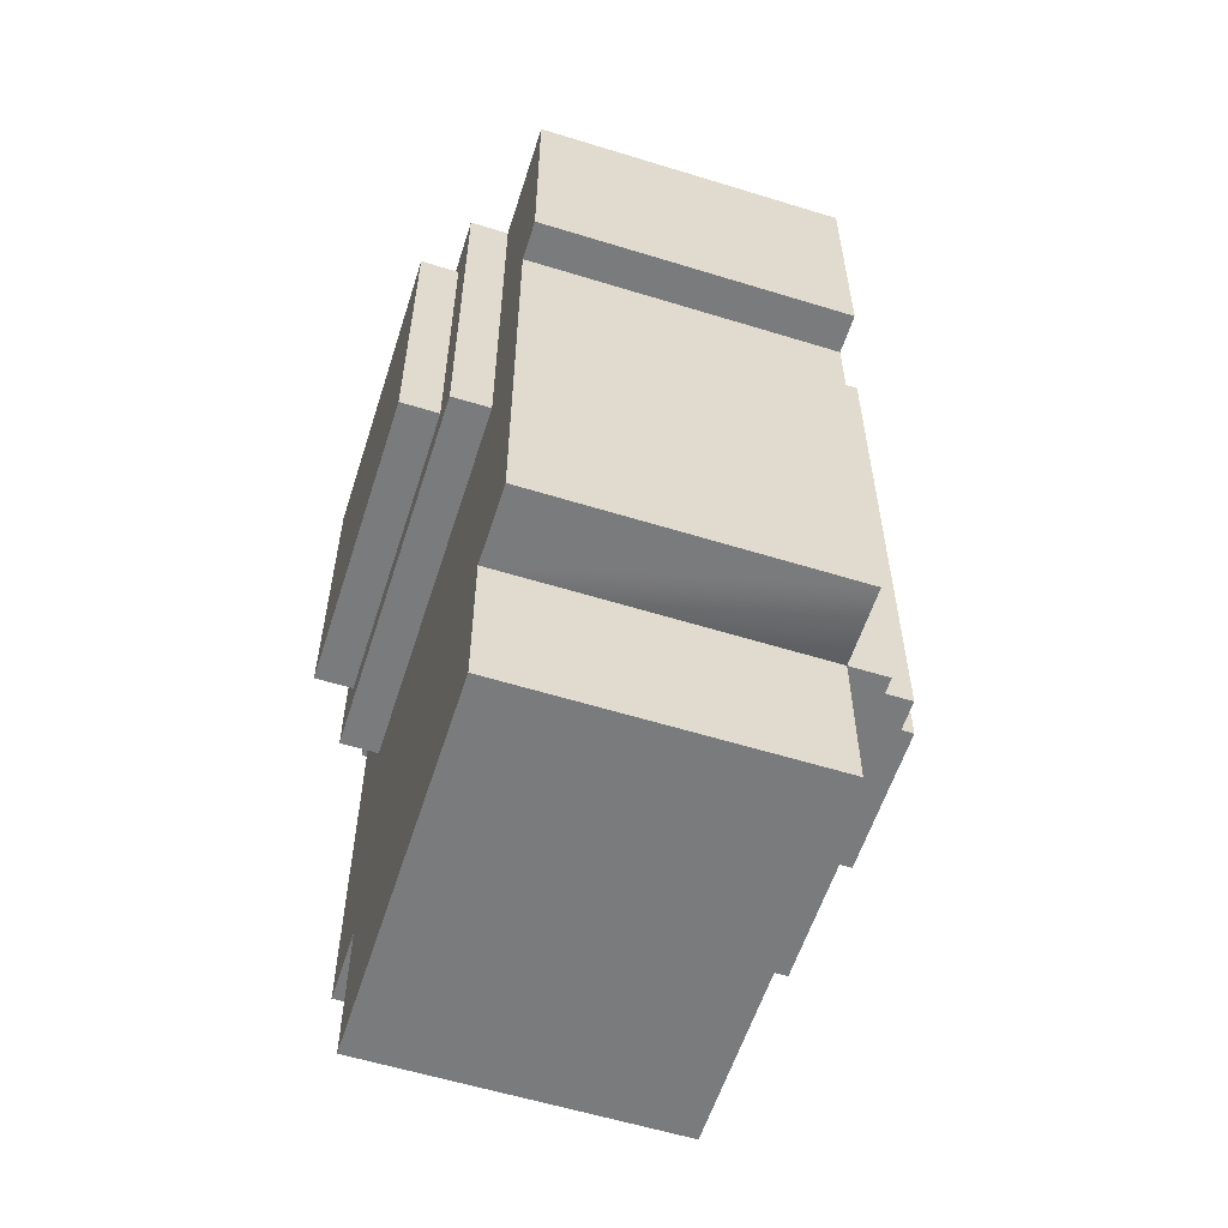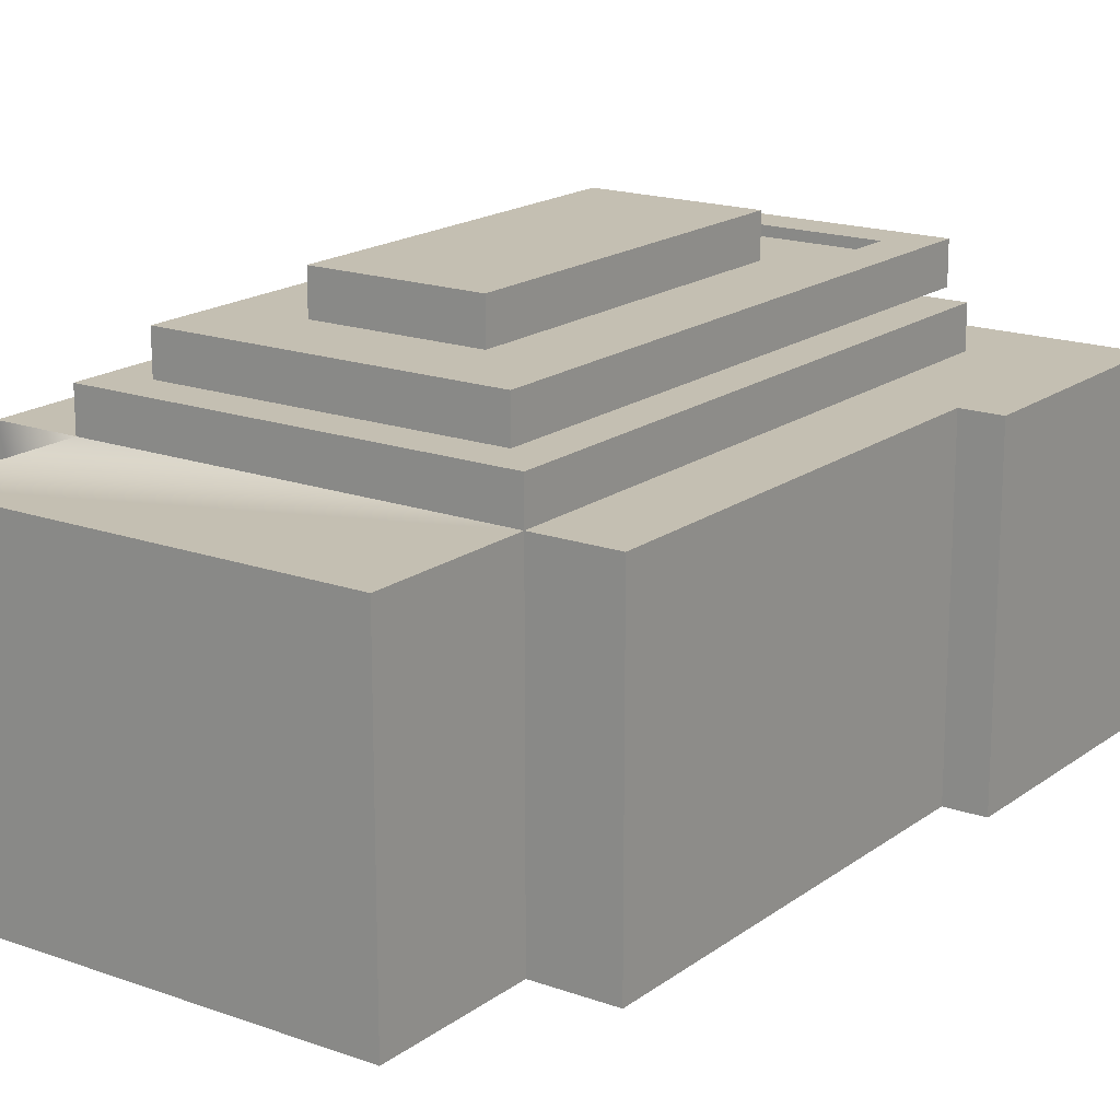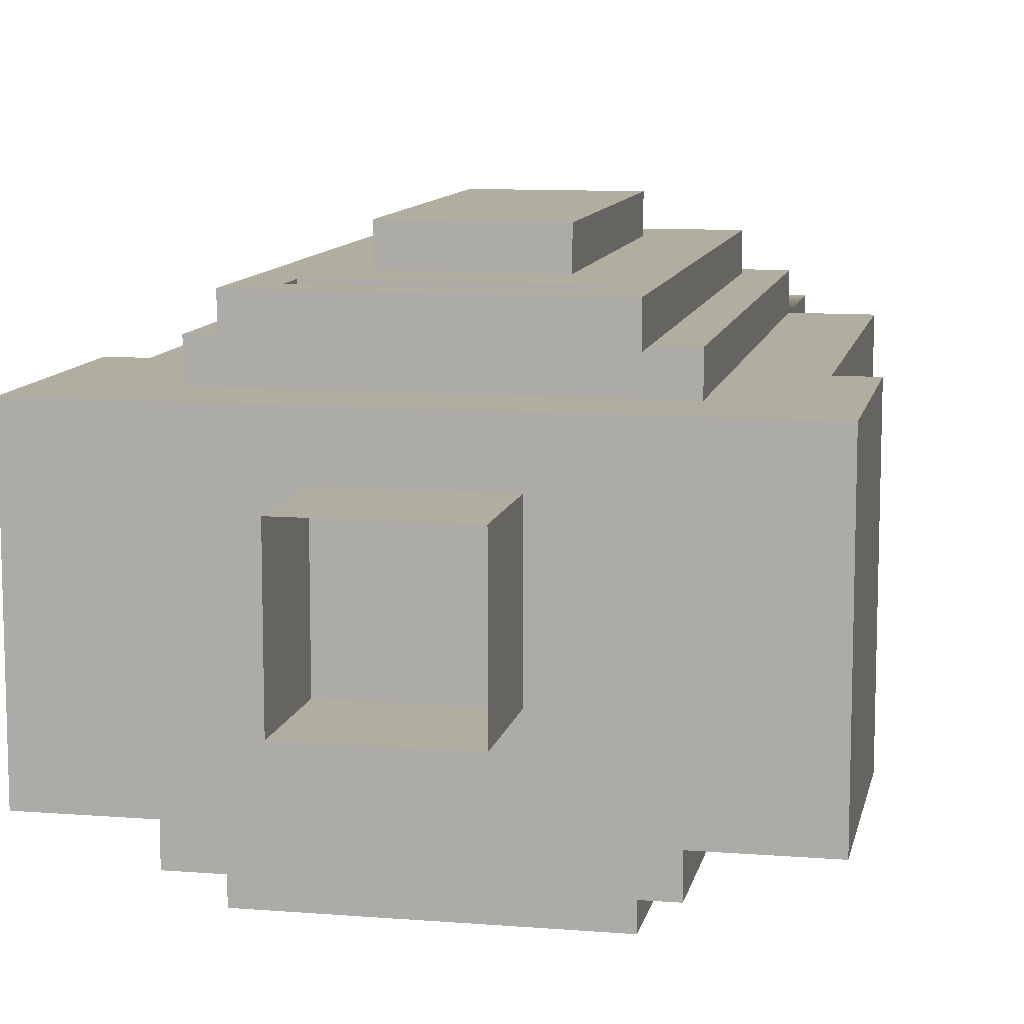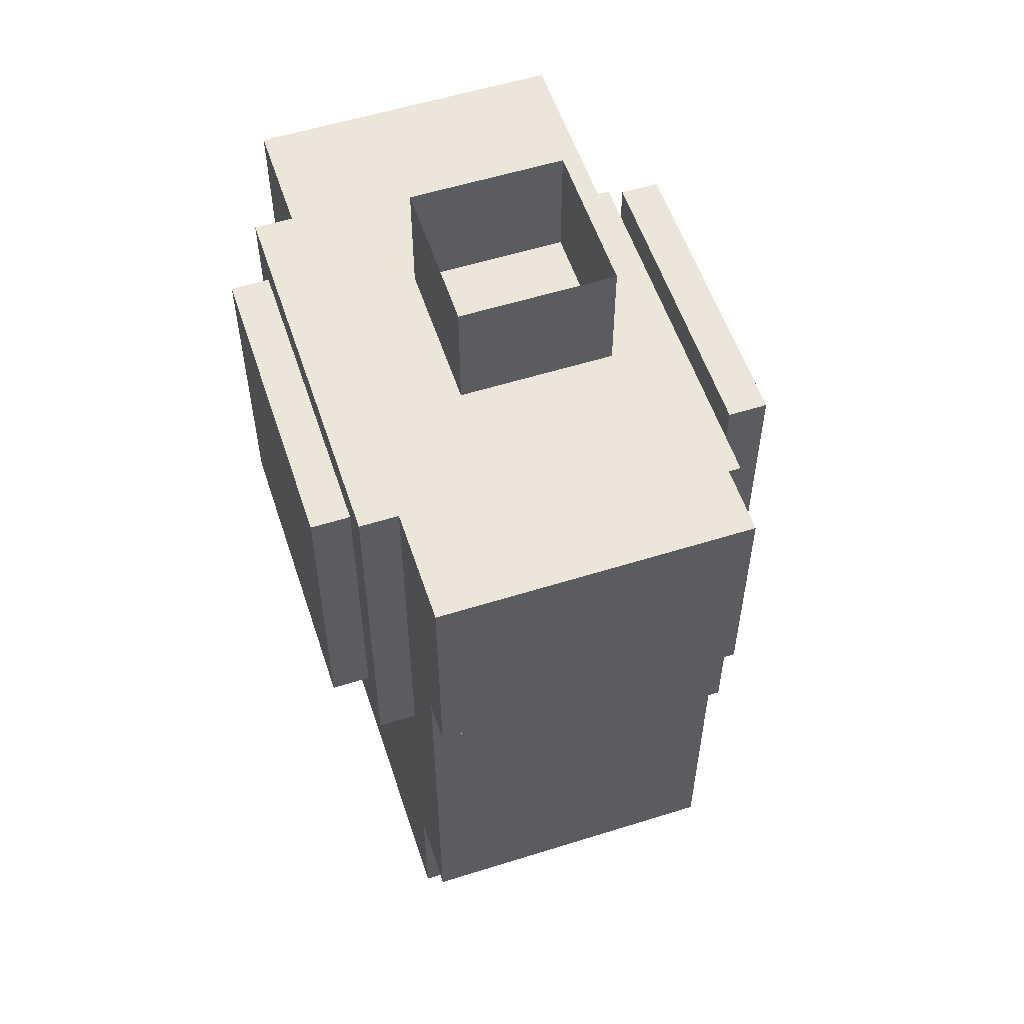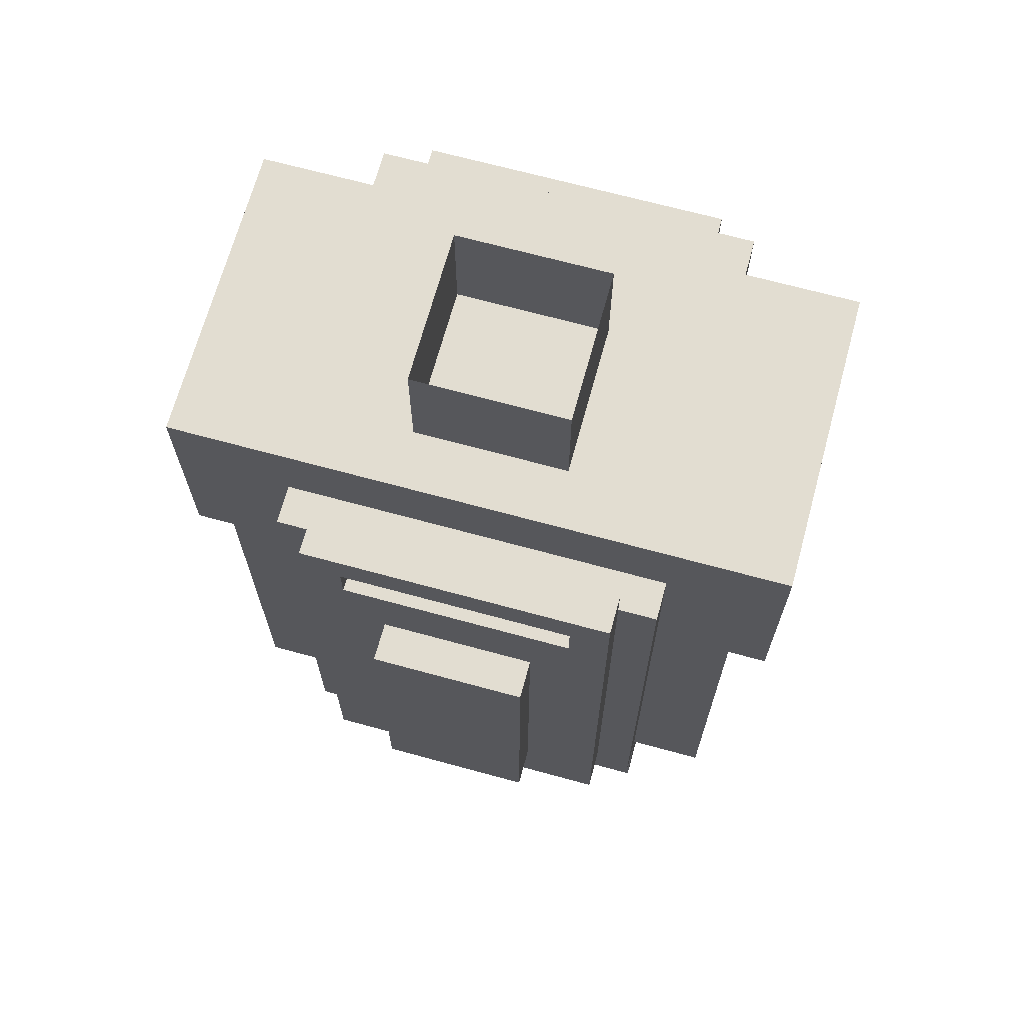
<metadata>
{"format":"obj","ext":"obj","renderer":"f3d","projection":"perspective","resolution":1024,"background":"white","views":[{"elev":-58.3,"azim":72.3,"up":"+Z"},{"elev":17.6,"azim":-144.6,"up":"+Y"},{"elev":10.3,"azim":11.4,"up":"+Y"},{"elev":56.0,"azim":71.8,"up":"+Z"},{"elev":68.4,"azim":-164.7,"up":"+Z"}]}
</metadata>
<code>
g avatar_igor_body
v -0.25 0.125 1.491
v -0.25 -0.125 1.491
v -0.25 -0.125 1.335
v -0.25 0.125 1.335
v -0.25 0.125 1.304
v -0.25 -0.125 1.304
v -0.2188 0.125 1.304
v -0.2188 -0.125 1.304
v -0.2188 -0.125 1.179
v -0.2188 0.125 1.179
v -0.2188 0.125 1.022
v -0.2188 -0.125 1.022
v -0.2188 0.125 0.96
v -0.2188 -0.125 0.96
v -0.1562 -0.125 0.96
v -0.1562 -0.125 0.835
v -0.1562 0.125 0.835
v -0.1563 0.125 0.96
v -0.1562 -0.125 1.491
v -0.1562 -0.1562 1.491
v -0.1562 -0.1562 1.335
v -0.1562 -0.125 1.335
v -0.1562 -0.125 1.179
v -0.1562 -0.1562 1.179
v -0.125 -0.1562 1.46
v -0.125 -0.1875 1.46
v -0.125 -0.1875 1.335
v -0.125 -0.1562 1.335
v -0.125 -0.1562 1.21
v -0.125 -0.1875 1.21
v 0.125 -0.1875 1.335
v 0.125 -0.1875 1.21
v -0.125 -0.1875 1.21
v -0.125 -0.1875 1.335
v 0.125 -0.1875 1.46
v -0.125 -0.1875 1.46
v -0.125 -0.1562 1.21
v -0.1562 -0.1562 1.179
v -0.1562 -0.1562 1.335
v -0.125 -0.1562 1.335
v 0.125 -0.1562 1.21
v 0.1562 -0.1562 1.179
v 0.1562 -0.1562 1.335
v 0.125 -0.1562 1.335
v -0.125 -0.1562 1.46
v -0.1562 -0.1562 1.491
v 0.125 -0.1562 1.46
v 0.1562 -0.1562 1.491
v -0.2188 -0.125 1.304
v -0.25 -0.125 1.304
v -0.25 -0.125 1.335
v -0.1562 -0.125 1.335
v -0.2188 -0.125 1.179
v -0.1562 -0.125 1.179
v -0.2188 -0.125 1.022
v -0.25 -0.125 1.491
v -0.1562 -0.125 1.491
v 0.1562 -0.125 1.179
v 0.2188 -0.125 1.022
v 0.1562 -0.125 0.96
v -0.1562 -0.125 0.96
v 0.2188 -0.125 1.179
v 0.1562 -0.125 1.335
v 0.2188 -0.125 1.304
v 0.25 -0.125 1.335
v 0.25 -0.125 1.304
v 0.25 -0.125 1.491
v 0.1562 -0.125 1.491
v 0.1562 -0.125 0.835
v -0.1562 -0.125 0.835
v 0.2188 -0.125 0.96
v -0.2188 -0.125 0.96
v -0.25 0.125 1.335
v -0.25 0.125 1.304
v -0.2188 0.125 1.304
v -0.1563 0.125 1.335
v -0.1563 0.125 1.179
v -0.2188 0.125 1.179
v -0.1563 0.125 1.022
v -0.2188 0.125 1.022
v -0.1563 0.125 0.96
v -0.2188 0.125 0.96
v -0.1563 0.125 1.429
v -0.25 0.125 1.491
v 0.1562 0.125 1.429
v 0.25 0.125 1.491
v 0.25 0.125 1.335
v 0.1562 0.125 1.335
v 0.2188 0.125 1.304
v 0.25 0.125 1.304
v 0.1562 0.125 1.179
v 0.2188 0.125 1.179
v 0.2188 0.125 1.022
v 0.1562 0.125 1.022
v 0.2188 0.125 0.96
v 0.1562 0.125 0.96
v -0.1563 0.125 0.96
v -0.1562 0.125 0.835
v 0.1562 0.125 0.835
v 0.1562 0.125 0.96
v -0.1562 0.125 0.835
v -0.1562 -0.125 0.835
v 0.1562 -0.125 0.835
v 0.1562 0.125 0.835
v -0.2188 0.125 0.96
v -0.2188 -0.125 0.96
v -0.1562 -0.125 0.96
v -0.1563 0.125 0.96
v -0.1562 -0.125 1.179
v -0.1562 -0.1562 1.179
v 0.1562 -0.1562 1.179
v 0.1562 -0.125 1.179
v -0.125 -0.1562 1.21
v -0.125 -0.1875 1.21
v 0.125 -0.1875 1.21
v 0.125 -0.1562 1.21
v -0.25 0.125 1.304
v -0.25 -0.125 1.304
v -0.2188 -0.125 1.304
v -0.2188 0.125 1.304
v 0.125 -0.1875 1.46
v -0.125 -0.1875 1.46
v -0.125 -0.1562 1.46
v 0.125 -0.1562 1.46
v 0.1562 -0.1562 1.491
v -0.1562 -0.1562 1.491
v -0.1562 -0.125 1.491
v 0.1562 -0.125 1.491
v -0.25 0.125 1.491
v -0.25 -0.125 1.491
v 0.25 0.125 1.491
v 0.25 -0.125 1.491
v 0.25 -0.125 1.335
v 0.25 -0.125 1.491
v 0.25 0.125 1.491
v 0.25 0.125 1.335
v 0.25 0.125 1.304
v 0.25 -0.125 1.304
v 0.2188 -0.125 1.179
v 0.2188 -0.125 1.304
v 0.2188 0.125 1.304
v 0.2188 0.125 1.179
v 0.2188 0.125 1.022
v 0.2188 -0.125 1.022
v 0.2188 0.125 0.96
v 0.2188 -0.125 0.96
v 0.1562 -0.125 0.96
v 0.1562 0.125 0.96
v 0.1562 0.125 0.835
v 0.1562 -0.125 0.835
v 0.1562 -0.1562 1.335
v 0.1562 -0.1562 1.491
v 0.1562 -0.125 1.491
v 0.1562 -0.125 1.335
v 0.1562 -0.125 1.179
v 0.1562 -0.1562 1.179
v 0.2188 0.125 0.96
v 0.1562 0.125 0.96
v 0.1562 -0.125 0.96
v 0.2188 -0.125 0.96
v 0.25 0.125 1.304
v 0.2188 0.125 1.304
v 0.2188 -0.125 1.304
v 0.25 -0.125 1.304
v -0.1563 0.125 1.429
v -0.1563 0.125 1.335
v -0.1563 0.1562 1.335
v -0.1563 0.1562 1.429
v -0.1563 0.1562 1.179
v -0.1563 0.125 1.179
v -0.1563 0.1562 1.022
v -0.1563 0.125 1.022
v -0.1563 0.1562 0.96
v -0.1563 0.125 0.96
v -0.125 0.1562 1.429
v -0.125 0.1562 1.335
v -0.125 0.1875 1.335
v -0.125 0.1875 1.397
v -0.125 0.1875 1.46
v -0.125 0.1562 1.46
v -0.125 0.1875 1.179
v -0.125 0.1562 1.179
v -0.125 0.1875 1.022
v -0.125 0.1562 1.022
v -0.125 0.1875 0.9912
v -0.125 0.1562 0.9912
v -0.0625 0.2187 1.335
v -0.0625 0.1875 1.335
v -0.0625 0.1875 1.179
v -0.0625 0.2187 1.179
v -0.0625 0.2187 1.054
v -0.0625 0.1875 1.054
v 0.09375 0.1562 1.429
v 0.09375 0.1562 1.397
v 0.09375 0.1875 1.397
v 0.09375 0.1875 1.429
v -0.09375 0.1875 1.397
v -0.09375 0.1562 1.397
v -0.09375 0.1562 1.429
v -0.09375 0.1875 1.429
v 0.0625 0.2187 1.054
v 0.0625 0.1875 1.054
v 0.0625 0.1875 1.179
v 0.0625 0.2187 1.179
v 0.0625 0.2187 1.335
v 0.0625 0.1875 1.335
v 0.125 0.1562 1.429
v -0.125 0.1562 1.429
v -0.125 0.1562 1.46
v 0.125 0.1562 1.46
v -0.1563 0.1562 1.022
v -0.1563 0.1562 0.96
v -0.125 0.1562 0.9912
v -0.125 0.1562 1.022
v 0.125 0.1562 0.9912
v 0.1562 0.1562 0.96
v 0.1562 0.1562 1.022
v 0.125 0.1562 1.022
v -0.1563 0.1562 1.179
v -0.125 0.1562 1.179
v -0.1563 0.1562 1.335
v -0.125 0.1562 1.335
v -0.1563 0.1562 1.429
v -0.125 0.1562 1.429
v 0.125 0.1562 1.179
v 0.1562 0.1562 1.179
v 0.125 0.1562 1.335
v 0.1562 0.1562 1.335
v 0.125 0.1562 1.429
v 0.1562 0.1562 1.429
v -0.09375 0.1562 1.429
v -0.09375 0.1562 1.397
v 0.09375 0.1562 1.397
v 0.09375 0.1562 1.429
v -0.125 0.1875 0.9912
v 0.125 0.1875 0.9912
v 0.125 0.1875 1.022
v -0.125 0.1875 1.022
v -0.0625 0.1875 1.054
v 0.0625 0.1875 1.054
v -0.125 0.1875 1.179
v -0.0625 0.1875 1.179
v -0.125 0.1875 1.335
v -0.0625 0.1875 1.335
v -0.125 0.1875 1.397
v -0.09375 0.1875 1.397
v 0.0625 0.1875 1.335
v 0.09375 0.1875 1.397
v -0.125 0.1875 1.46
v -0.09375 0.1875 1.429
v 0.09375 0.1875 1.429
v 0.125 0.1875 1.46
v 0.125 0.1875 1.397
v 0.125 0.1875 1.335
v 0.125 0.1875 1.179
v 0.0625 0.1875 1.179
v -0.0625 0.2187 1.179
v -0.0625 0.2187 1.054
v 0.0625 0.2187 1.054
v 0.0625 0.2187 1.179
v -0.0625 0.2187 1.335
v 0.0625 0.2187 1.335
v -0.1563 0.1562 0.96
v -0.1563 0.125 0.96
v 0.1562 0.125 0.96
v 0.1562 0.1562 0.96
v -0.125 0.1875 0.9912
v -0.125 0.1562 0.9912
v 0.125 0.1562 0.9912
v 0.125 0.1875 0.9912
v -0.0625 0.2187 1.054
v -0.0625 0.1875 1.054
v 0.0625 0.1875 1.054
v 0.0625 0.2187 1.054
v -0.09375 0.1875 1.429
v -0.09375 0.1562 1.429
v 0.09375 0.1562 1.429
v 0.09375 0.1875 1.429
v 0.0625 0.1875 1.335
v -0.0625 0.1875 1.335
v -0.0625 0.2187 1.335
v 0.0625 0.2187 1.335
v 0.09375 0.1562 1.397
v -0.09375 0.1562 1.397
v -0.09375 0.1875 1.397
v 0.09375 0.1875 1.397
v -0.1563 0.125 1.429
v -0.1563 0.1562 1.429
v -0.125 0.1562 1.429
v 0.1562 0.125 1.429
v 0.125 0.1562 1.429
v 0.1562 0.1562 1.429
v 0.125 0.1562 1.46
v -0.125 0.1562 1.46
v -0.125 0.1875 1.46
v 0.125 0.1875 1.46
v 0.125 0.1562 1.429
v 0.125 0.1875 1.397
v 0.125 0.1875 1.335
v 0.125 0.1562 1.335
v 0.125 0.1875 1.46
v 0.125 0.1562 1.46
v 0.125 0.1875 1.179
v 0.125 0.1562 1.179
v 0.125 0.1875 1.022
v 0.125 0.1562 1.022
v 0.125 0.1875 0.9912
v 0.125 0.1562 0.9912
v 0.1562 0.125 1.335
v 0.1562 0.125 1.429
v 0.1562 0.1562 1.429
v 0.1562 0.1562 1.335
v 0.1562 0.1562 1.179
v 0.1562 0.125 1.179
v 0.1562 0.1562 1.022
v 0.1562 0.125 1.022
v 0.1562 0.1562 0.96
v 0.1562 0.125 0.96
v 0.125 -0.1875 1.335
v 0.125 -0.1875 1.46
v 0.125 -0.1562 1.46
v 0.125 -0.1562 1.335
v 0.125 -0.1562 1.21
v 0.125 -0.1875 1.21
v -0.06242 -0.04688 1.588
v -0.06242 -0.04688 1.48
v -0.06242 0.07812 1.48
v -0.06242 0.07812 1.588
v 0.06258 0.07812 1.48
v 0.06258 -0.04688 1.48
v 0.06258 -0.04688 1.588
v 0.06258 0.07812 1.588
v 0.06258 -0.04688 1.48
v -0.06242 -0.04688 1.48
v -0.06242 -0.04688 1.588
v 0.06258 -0.04688 1.588
v -0.06242 0.07812 1.588
v -0.06242 0.07812 1.48
v 0.06258 0.07812 1.48
v 0.06258 0.07812 1.588
g avatar_igor_body_0
f 3 2 1
f 4 3 1
f 3 4 5
f 6 3 5
f 9 8 7
f 10 9 7
f 9 10 11
f 12 9 11
f 12 11 13
f 14 12 13
f 17 16 15
f 18 17 15
f 21 20 19
f 22 21 19
f 21 22 23
f 24 21 23
f 27 26 25
f 28 27 25
f 27 28 29
f 30 27 29
f 33 32 31
f 34 33 31
f 34 31 35
f 36 34 35
f 39 38 37
f 40 39 37
f 37 38 41
f 38 42 41
f 41 42 43
f 44 41 43
f 39 40 45
f 46 39 45
f 46 45 47
f 47 44 43
f 48 46 47
f 48 47 43
f 51 50 49
f 52 51 49
f 52 49 53
f 54 52 53
f 55 54 53
f 56 51 52
f 56 52 57
f 58 54 55
f 59 58 55
f 60 59 55
f 61 60 55
f 62 58 59
f 63 58 62
f 64 63 62
f 65 63 64
f 66 65 64
f 67 63 65
f 67 68 63
f 60 61 69
f 61 70 69
f 71 59 60
f 72 61 55
f 75 74 73
f 76 75 73
f 76 77 75
f 77 78 75
f 77 79 78
f 79 80 78
f 79 81 80
f 81 82 80
f 83 76 73
f 84 83 73
f 85 83 84
f 86 85 84
f 86 87 85
f 87 88 85
f 88 87 89
f 87 90 89
f 88 89 91
f 89 92 91
f 92 93 91
f 93 94 91
f 93 95 94
f 95 96 94
f 99 98 97
f 100 99 97
f 103 102 101
f 104 103 101
f 107 106 105
f 108 107 105
f 111 110 109
f 112 111 109
f 115 114 113
f 116 115 113
f 119 118 117
f 120 119 117
f 123 122 121
f 124 123 121
f 127 126 125
f 128 127 125
f 129 127 128
f 127 129 130
f 131 129 128
f 132 131 128
f 135 134 133
f 136 135 133
f 137 136 133
f 138 137 133
f 141 140 139
f 142 141 139
f 143 142 139
f 144 143 139
f 145 143 144
f 146 145 144
f 149 148 147
f 150 149 147
f 153 152 151
f 154 153 151
f 155 154 151
f 156 155 151
f 159 158 157
f 160 159 157
f 163 162 161
f 164 163 161
f 167 166 165
f 168 167 165
f 166 167 169
f 170 166 169
f 170 169 171
f 172 170 171
f 172 171 173
f 174 172 173
f 177 176 175
f 178 177 175
f 178 175 179
f 175 180 179
f 176 177 181
f 182 176 181
f 182 181 183
f 184 182 183
f 184 183 185
f 186 184 185
f 189 188 187
f 190 189 187
f 189 190 191
f 192 189 191
f 195 194 193
f 196 195 193
f 199 198 197
f 200 199 197
f 203 202 201
f 204 203 201
f 203 204 205
f 206 203 205
f 209 208 207
f 210 209 207
f 213 212 211
f 214 213 211
f 213 215 212
f 215 216 212
f 217 216 215
f 218 217 215
f 214 211 219
f 220 214 219
f 220 219 221
f 222 220 221
f 222 221 223
f 224 222 223
f 217 218 225
f 226 217 225
f 226 225 227
f 228 226 227
f 228 227 229
f 230 228 229
f 233 232 231
f 234 233 231
f 237 236 235
f 238 237 235
f 238 239 237
f 239 240 237
f 239 238 241
f 242 239 241
f 242 241 243
f 244 242 243
f 245 244 243
f 246 244 245
f 247 244 246
f 248 247 246
f 246 245 249
f 250 246 249
f 251 250 249
f 252 251 249
f 253 248 251
f 252 253 251
f 248 253 247
f 253 254 247
f 254 255 247
f 255 256 247
f 256 255 240
f 255 237 240
f 259 258 257
f 260 259 257
f 260 257 261
f 262 260 261
f 265 264 263
f 266 265 263
f 269 268 267
f 270 269 267
f 273 272 271
f 274 273 271
f 277 276 275
f 278 277 275
f 281 280 279
f 282 281 279
f 285 284 283
f 286 285 283
f 289 288 287
f 289 287 290
f 291 289 290
f 292 291 290
f 295 294 293
f 296 295 293
f 299 298 297
f 300 299 297
f 298 301 297
f 301 302 297
f 303 299 300
f 304 303 300
f 305 303 304
f 306 305 304
f 307 305 306
f 308 307 306
f 311 310 309
f 312 311 309
f 313 312 309
f 314 313 309
f 315 313 314
f 316 315 314
f 317 315 316
f 318 317 316
f 321 320 319
f 322 321 319
f 323 322 319
f 324 323 319
f 327 326 325
f 328 327 325
f 331 330 329
f 332 331 329
f 335 334 333
f 336 335 333
f 339 338 337
f 340 339 337

</code>
